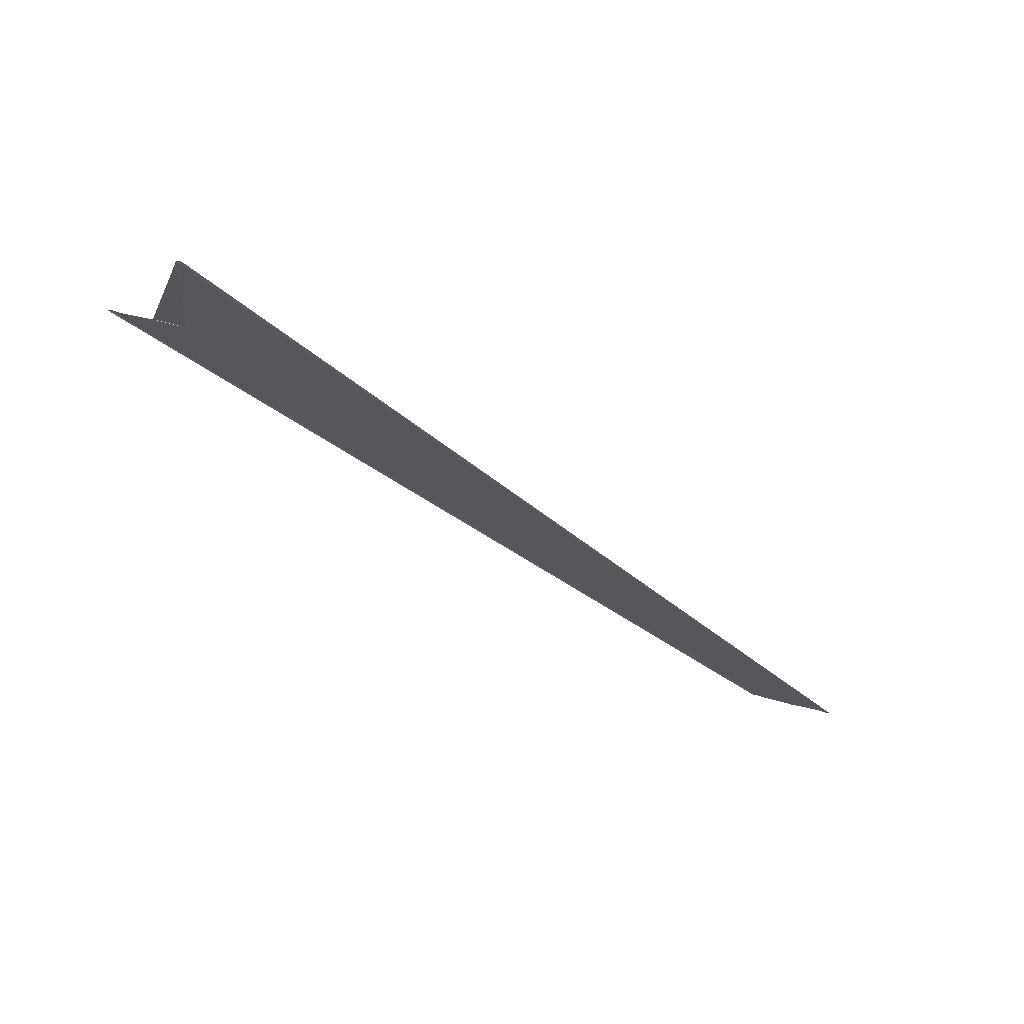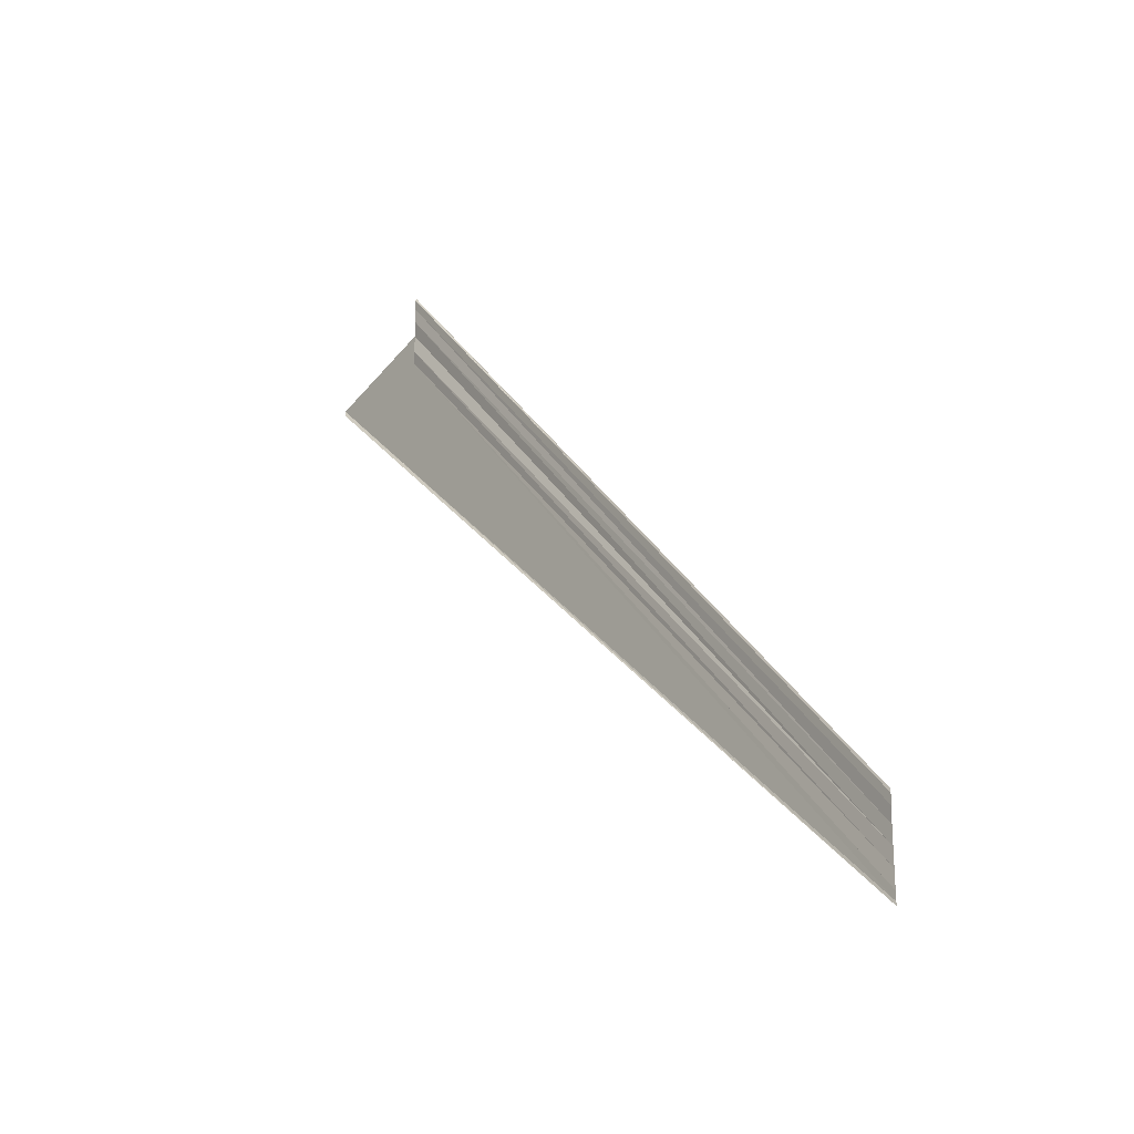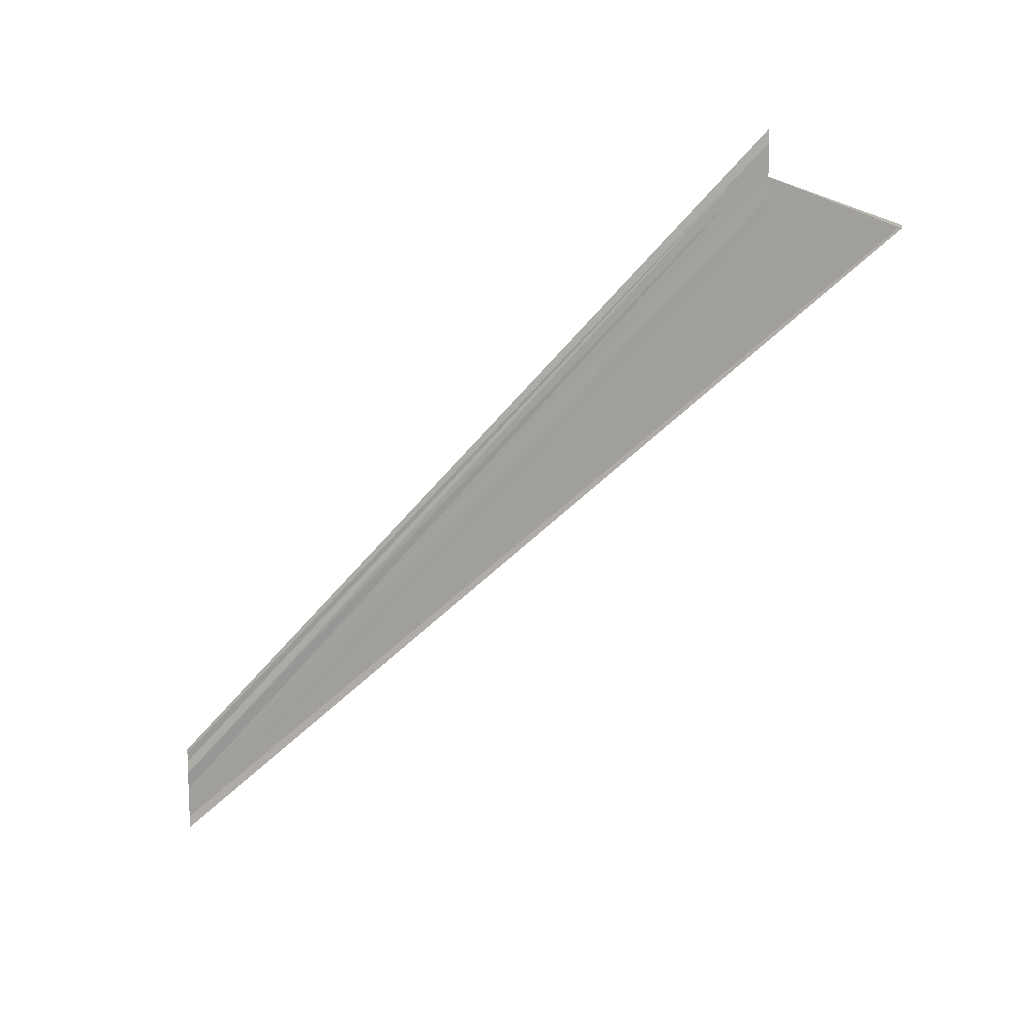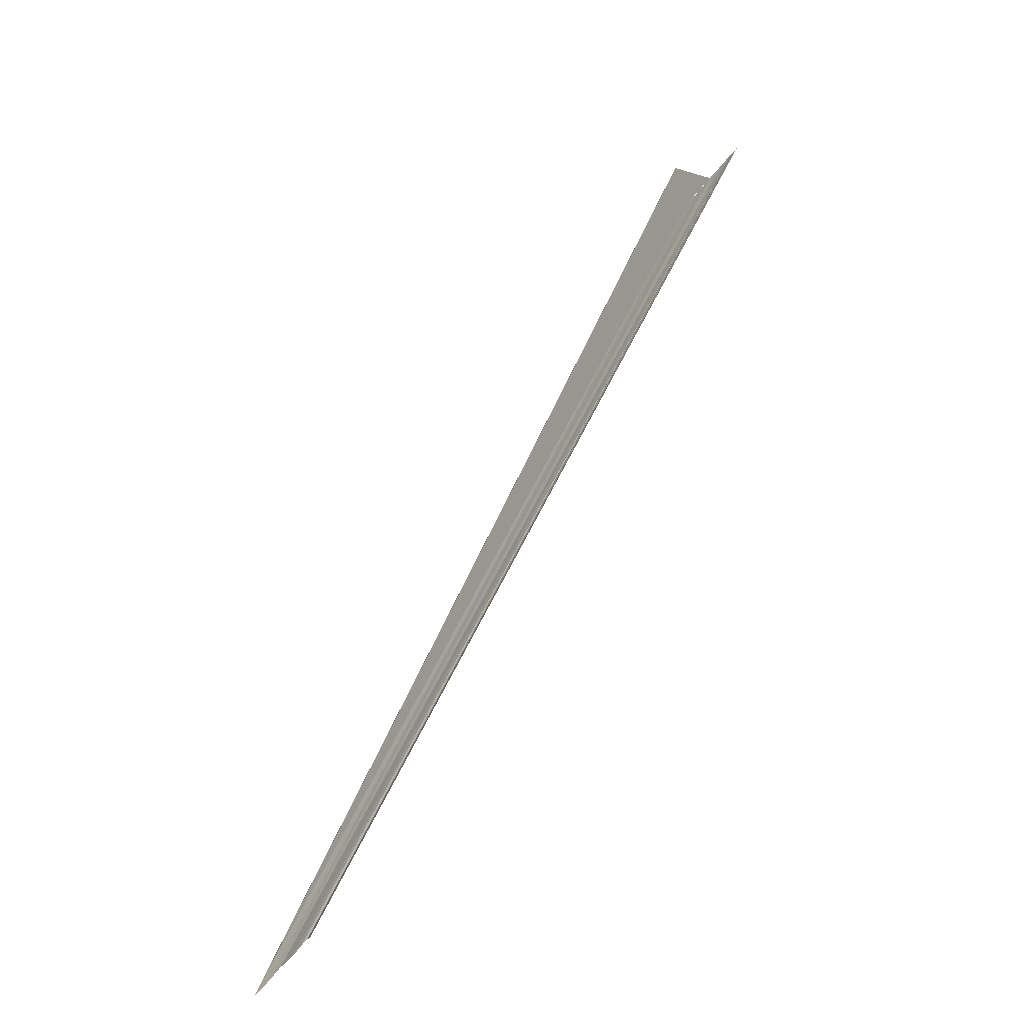
<metadata>
{"format":"obj","ext":"obj","renderer":"f3d","projection":"perspective","resolution":1024,"background":"white","views":[{"elev":67.9,"azim":104.7,"up":"+Y"},{"elev":-21.3,"azim":-39.0,"up":"+Z"},{"elev":11.2,"azim":110.1,"up":"+Z"},{"elev":-61.7,"azim":-38.4,"up":"+Y"}]}
</metadata>
<code>
o 3393
v 2253 1884 16.46
v 2253 1884 16.46
v 2253 1884 16.4
v 2253 1884 16.45
v 2253 1884 16.45
v 2253 1884 16.46
v 2253 1884 16.45
v 2253 1884 16.45
v 2253 1884 16.46
v 2253 1884 16.41
v 2253 1884 16.46
v 2253 1884 16.46
v 2253 1884 16.41
v 2253 1884 16.46
v 2253 1884 16.41
v 2253 1884 16.46
v 2253 1884 16.41
v 2253 1884 16.46
v 2253 1884 16.4
v 2253 1884 16.4
v 2253 1884 16.45
v 2253 1884 16.45
v 2253 1884 16.45
v 2253 1884 16.4
v 2253 1884 16.45
v 2253 1884 16.4
v 2253 1884 16.46
v 2253 1884 16.45
v 2253 1884 16.46
v 2253 1884 16.4
v 2253 1884 16.45
v 2253 1884 16.46
v 2253 1884 16.41
v 2253 1884 16.46
v 2253 1884 16.46
v 2253 1884 16.4
v 2253 1884 16.45
v 2253 1884 16.4
v 2253 1884 16.4
v 2253 1884 16.45
v 2253 1884 16.45
v 2253 1884 16.4
v 2253 1884 16.46
v 2253 1884 16.41
v 2253 1884 16.41
v 2253 1884 16.46
v 2253 1884 16.41
v 2253 1884 16.46
v 2253 1884 16.46
v 2253 1884 16.46
v 2253 1884 16.45
v 2253 1884 16.45
f 1 2 3
f 1 4 5
f 1 6 3
f 1 7 8
f 9 6 10
f 9 11 10
f 12 11 13
f 13 14 15
f 10 14 15
f 10 16 17
f 3 16 17
f 3 18 19
f 20 18 19
f 21 2 20
f 21 22 20
f 23 22 24
f 20 25 26
f 24 25 26
f 27 28 25
f 29 27 30
f 29 31 30
f 32 27 33
f 32 34 33
f 30 35 36
f 33 35 36
f 30 37 38
f 39 37 38
f 40 31 39
f 40 7 39
f 39 41 42
f 33 43 44
f 45 43 44
f 45 46 47
f 48 49 45
f 48 34 45
f 50 51 52

</code>
